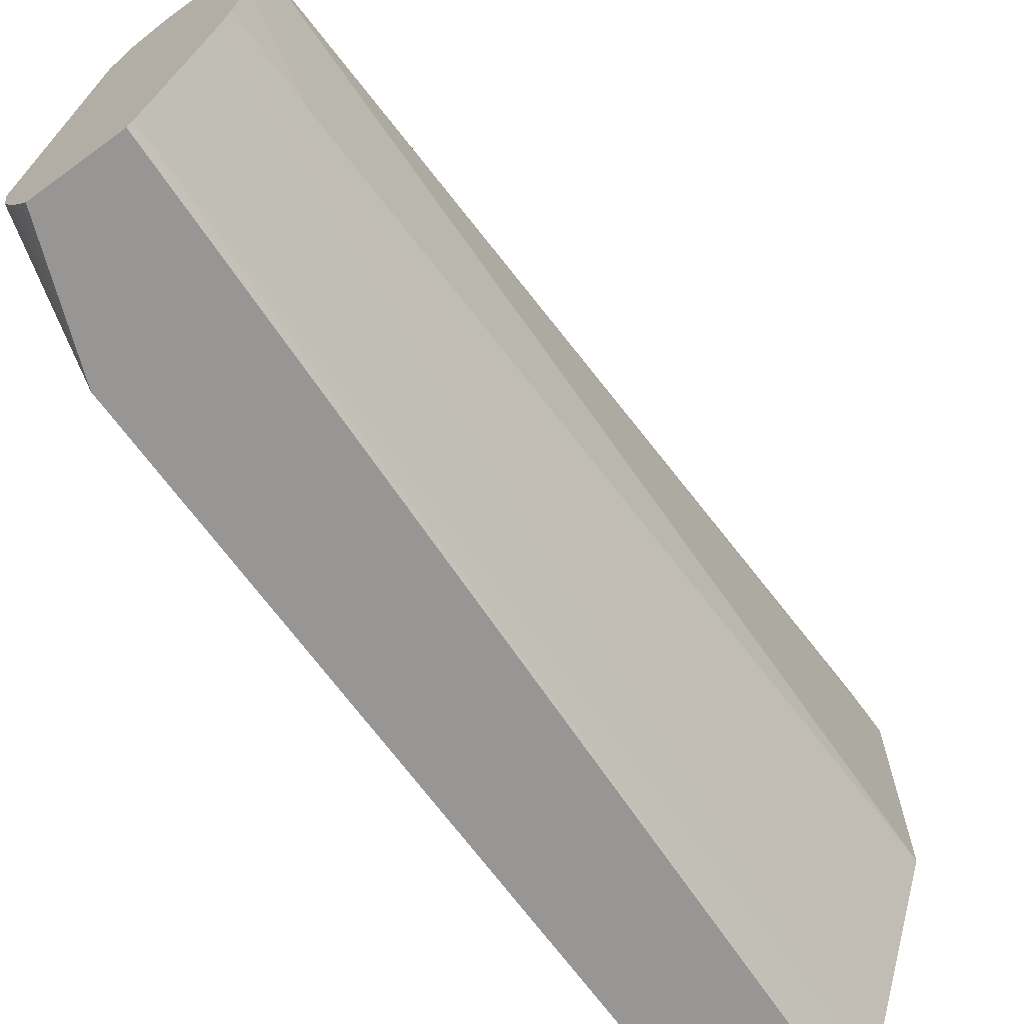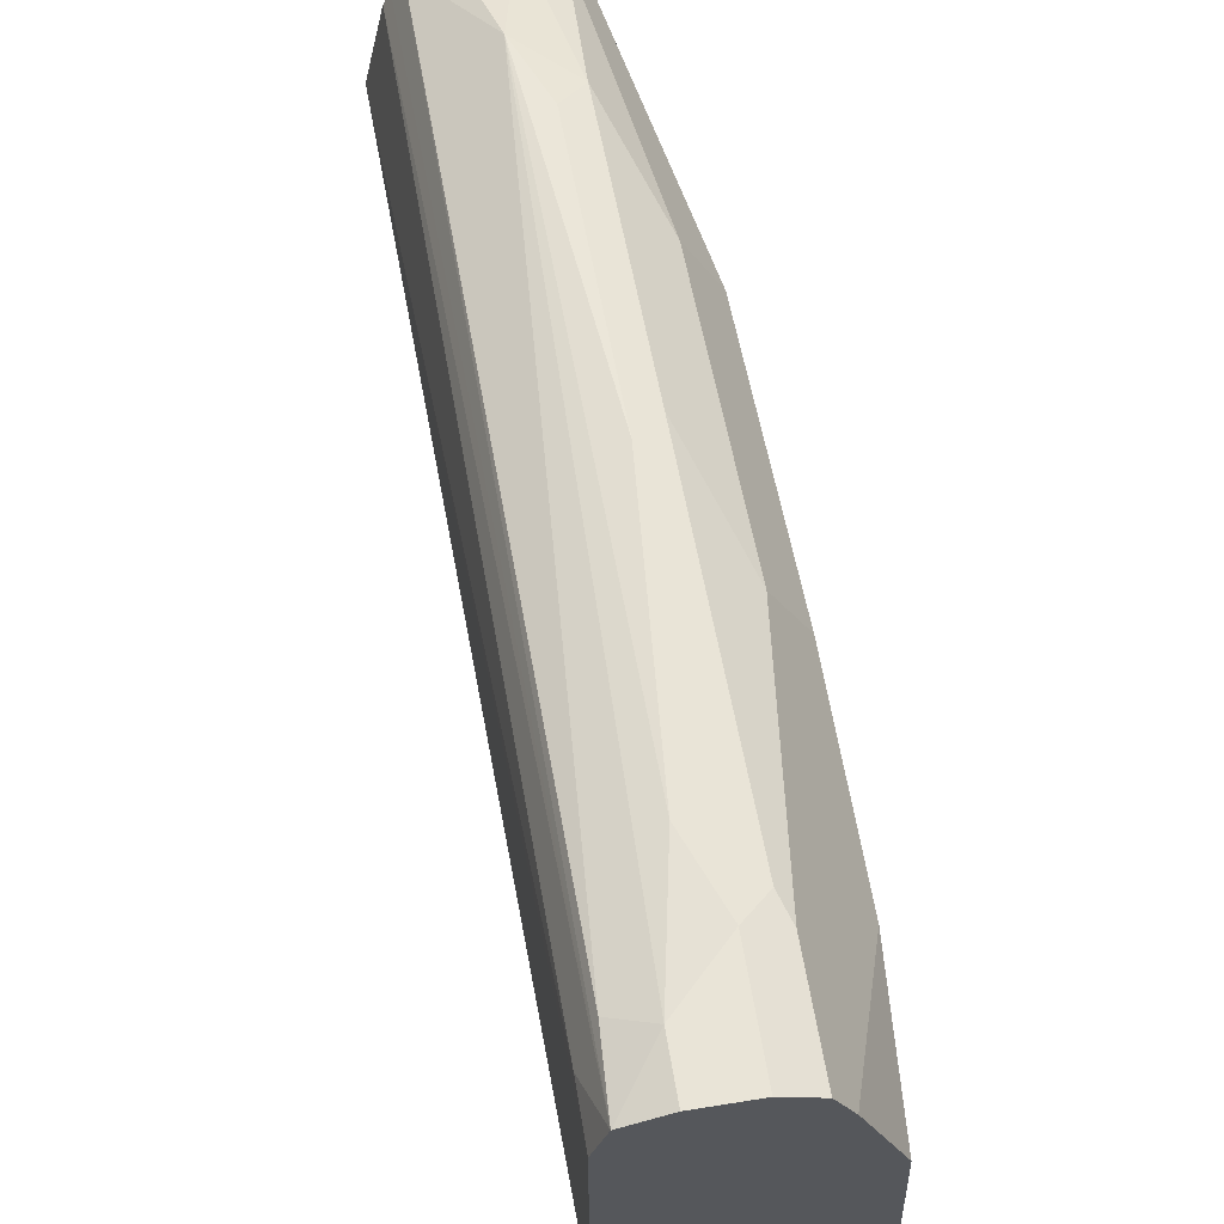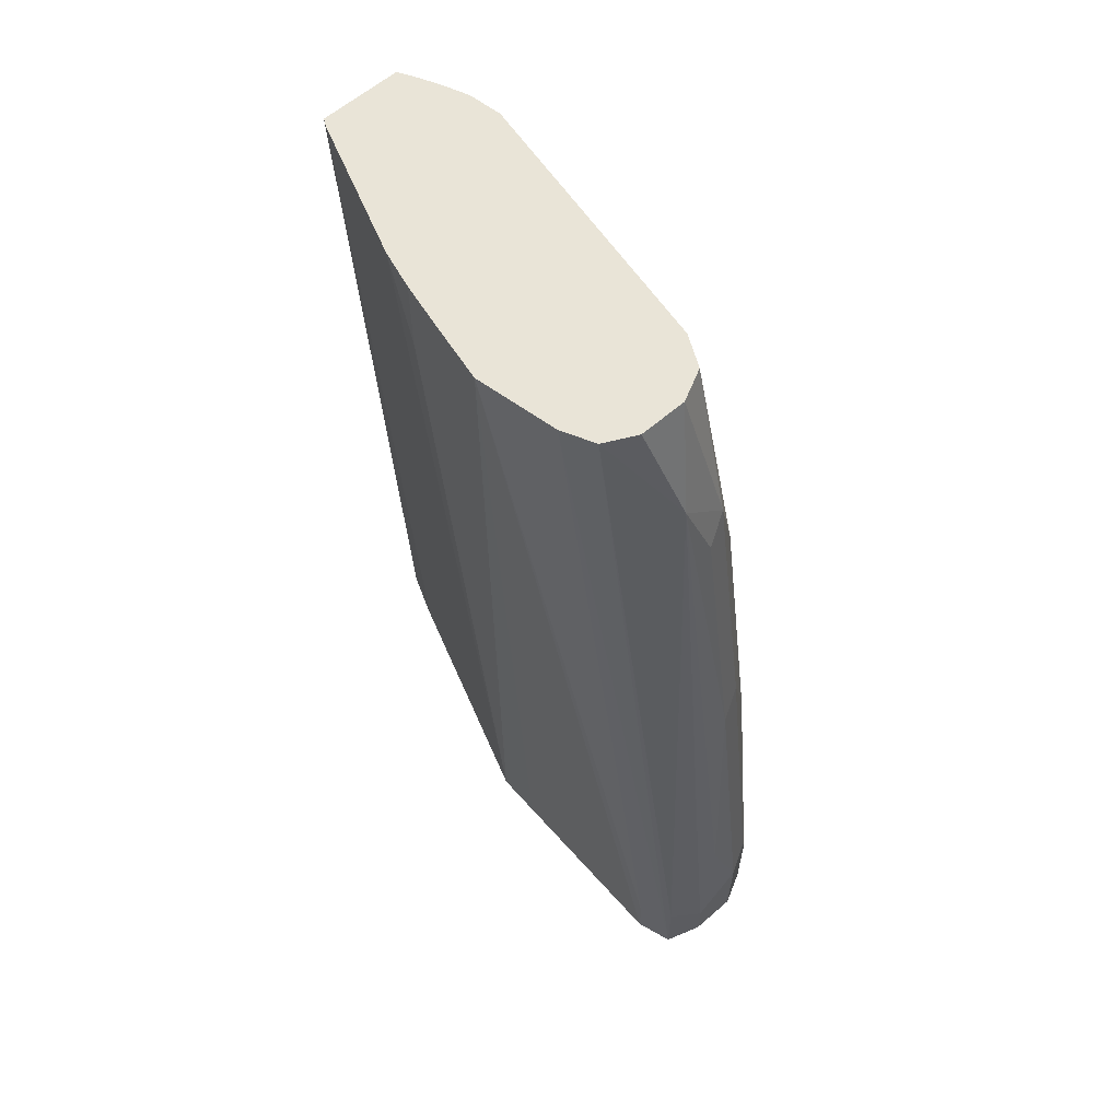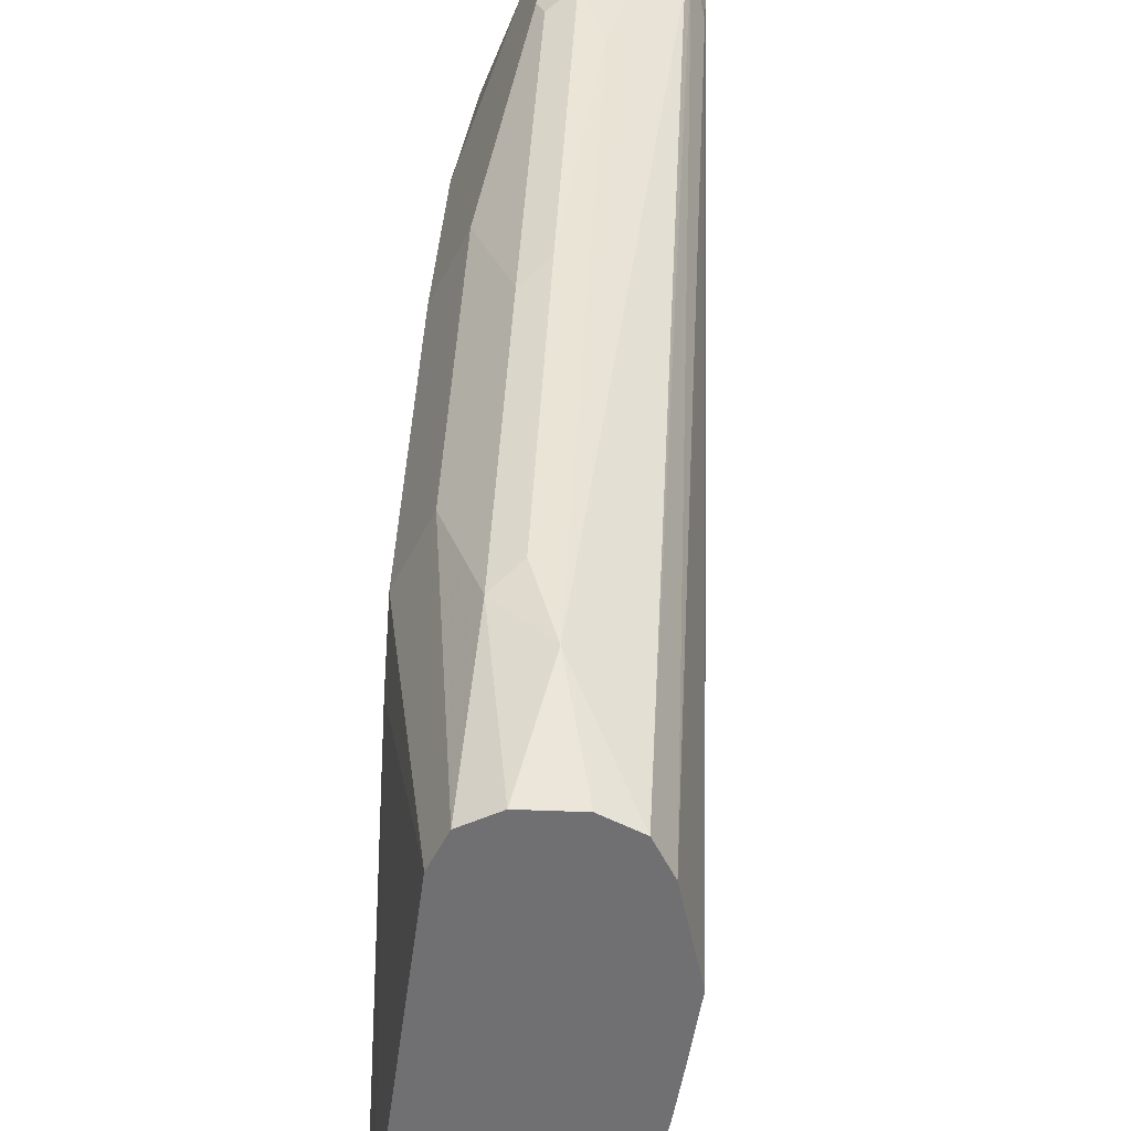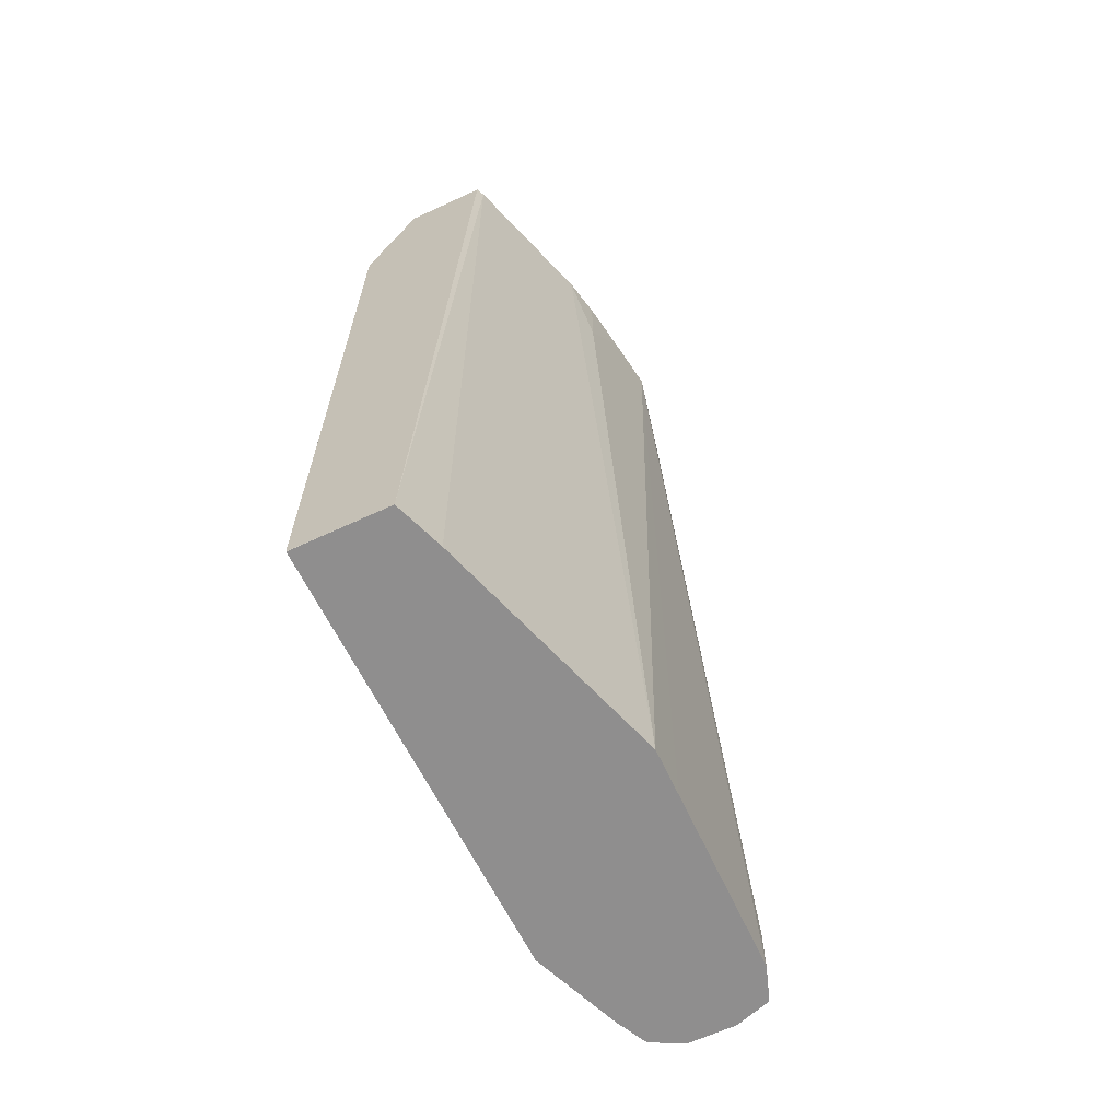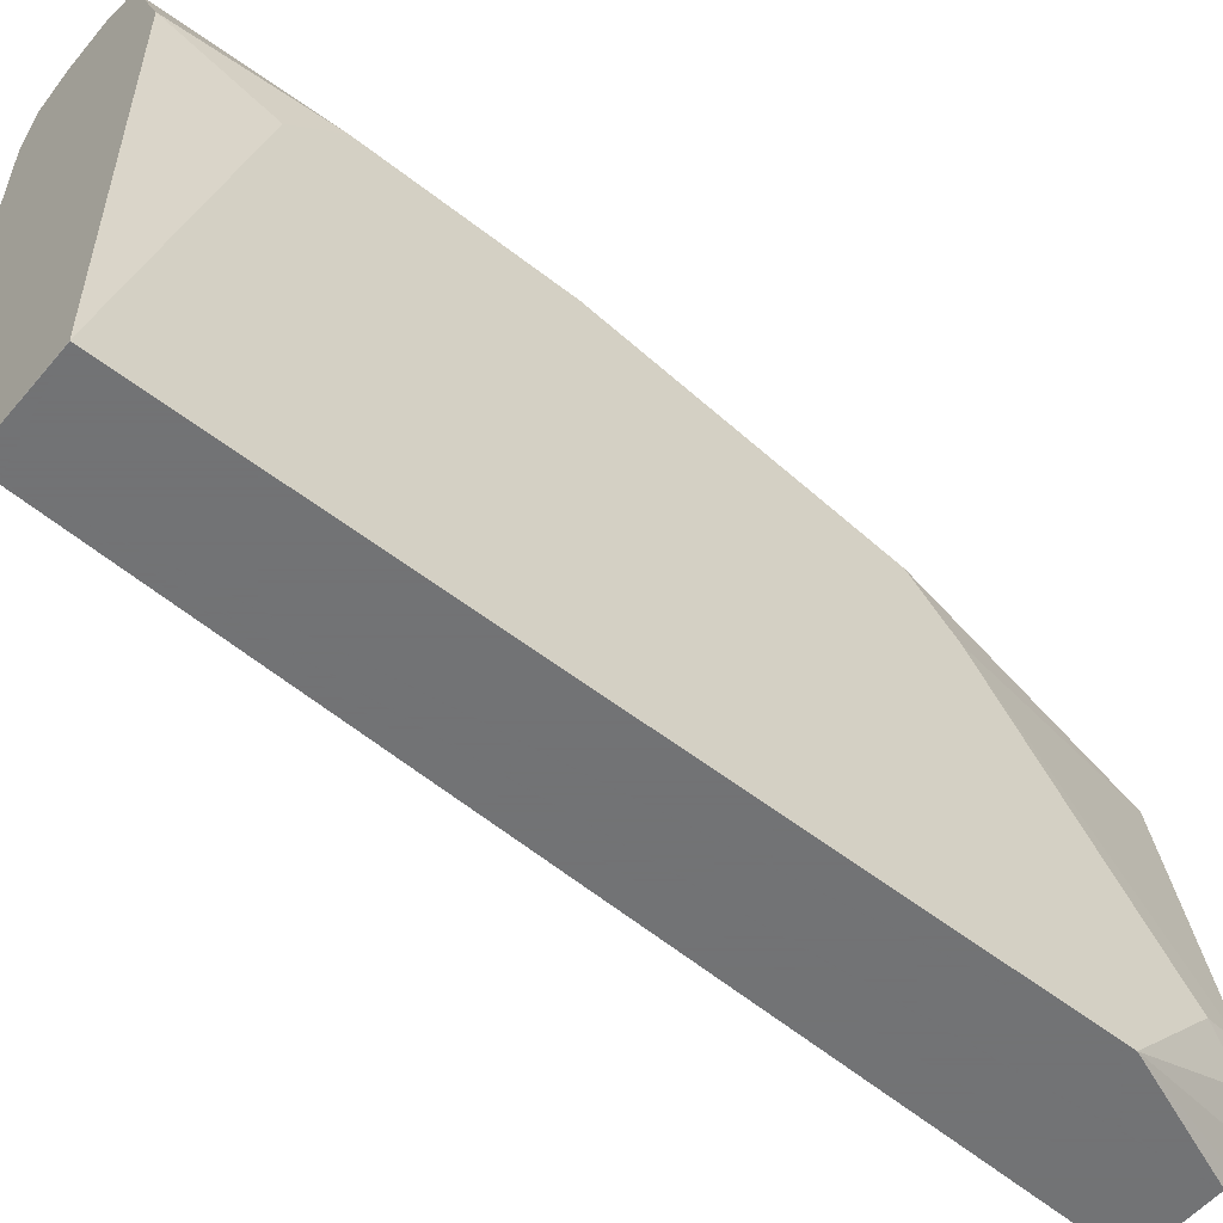
<metadata>
{"format":"obj","ext":"obj","renderer":"f3d","projection":"perspective","resolution":1024,"background":"white","views":[{"elev":-68.0,"azim":36.1,"up":"+Y"},{"elev":61.1,"azim":170.6,"up":"+Y"},{"elev":60.9,"azim":138.6,"up":"+Z"},{"elev":34.6,"azim":3.0,"up":"+Y"},{"elev":-65.0,"azim":24.9,"up":"+Z"},{"elev":-55.7,"azim":-129.4,"up":"+Y"}]}
</metadata>
<code>
v -0.3087 0.2058 -0.6379
v -0.2932 0.2006 -0.6379
v -0.3292 0.2058 -0.6379
v -0.3087 0.2058 -0.6173
v -0.2881 0.1852 -0.6173
v -0.2881 0.1852 -0.6379
v -0.2949 0.1989 -0.6104
v -0.2949 0.1372 -0.2523
v -0.2908 0.1288 -0.2523
v -0.2881 0.1235 -0.2523
v -0.3429 0.1989 -0.6379
v -0.3395 0.2006 -0.5864
v -0.3292 0.2058 -0.5967
v -0.3189 0.2006 -0.5658
v -0.3189 0.1595 -0.2984
v -0.2805 0.08767 -0.2523
v -0.2881 0.1029 -0.6379
v -0.3033 0.1413 -0.2523
v -0.3498 0.1852 -0.6379
v -0.3429 0.1989 -0.5967
v -0.3567 0.1715 -0.4938
v -0.3429 0.1783 -0.4527
v -0.3395 0.18 -0.4424
v -0.3292 0.1852 -0.4527
v -0.3292 0.1646 -0.3293
v -0.3395 0.1595 -0.3189
v -0.3292 0.144 -0.2523
v -0.3087 0.144 -0.2523
v -0.2843 0.06364 -0.2523
v -0.2881 0.04118 -0.2881
v -0.2881 0.0823 -0.6379
v -0.3652 0.1466 -0.6379
v -0.3704 0.144 -0.5761
v -0.3498 0.1852 -0.5967
v -0.3704 0.144 -0.4938
v -0.3567 0.1509 -0.3704
v -0.3429 0.1372 -0.2523
v -0.2881 0.04118 -0.2523
v -0.2919 0.02406 -0.2523
v -0.3215 -0.0205 -0.6379
v -0.3704 -0.04113 -0.6379
v -0.3704 0.1235 -0.5967
v -0.3704 0.1235 -0.3704
v -0.3498 0.1235 -0.2523
v -0.3125 -0.03767 -0.2523
v -0.3292 -0.04123 -0.6379
v -0.3704 -0.04123 -0.6378
v -0.3704 0.1029 -0.3498
v -0.3664 0.001184 -0.2523
v -0.3142 -0.04123 -0.2523
v -0.3704 -0.04123 -0.3054
v -0.3704 -0.003846 -0.2714
v -0.3635 -0.01371 -0.2523
v -0.3498 -0.04123 -0.2523
v -0.353 -0.03579 -0.2523
v -0.3578 -0.02686 -0.2523
f 26 36 37
f 26 37 27
f 30 38 39
f 23 26 24
f 29 38 30
f 22 26 23
f 21 26 22
f 21 36 26
f 21 43 36
f 21 35 43
f 24 26 25
f 16 30 31
f 20 34 21
f 19 35 34
f 19 33 35
f 19 32 33
f 16 31 17
f 16 29 30
f 15 28 18
f 15 27 28
f 30 39 31
f 15 26 27
f 15 25 26
f 21 34 35
f 31 39 40
f 43 48 44
f 32 42 33
f 51 53 52
f 14 24 15
f 51 56 53
f 51 55 56
f 51 54 55
f 49 52 53
f 48 52 49
f 46 51 47
f 46 54 51
f 46 50 54
f 45 50 46
f 32 41 42
f 44 48 49
f 40 45 46
f 39 45 40
f 36 44 37
f 36 43 44
f 33 43 35
f 33 48 43
f 33 52 48
f 33 51 52
f 33 47 51
f 33 41 47
f 33 42 41
f 41 46 47
f 13 24 14
f 15 24 25
f 12 23 24
f 4 15 7
f 4 14 15
f 4 13 14
f 3 12 13
f 3 11 12
f 2 10 5
f 2 9 10
f 2 8 9
f 2 7 8
f 2 4 7
f 2 5 6
f 5 10 16
f 1 4 2
f 1 3 13
f 1 11 3
f 1 19 11
f 1 41 32
f 1 46 41
f 1 40 46
f 1 31 40
f 1 17 31
f 1 6 17
f 1 2 6
f 12 24 13
f 1 13 4
f 5 16 6
f 1 32 19
f 7 15 8
f 12 22 23
f 6 16 17
f 12 21 22
f 12 20 21
f 11 20 12
f 11 19 34
f 8 10 9
f 8 16 10
f 8 29 16
f 8 38 29
f 8 39 38
f 8 45 39
f 11 34 20
f 8 54 50
f 8 50 45
f 8 15 18
f 8 28 27
f 8 18 28
f 8 37 44
f 8 27 37
f 8 49 53
f 8 53 56
f 8 56 55
f 8 55 54
f 8 44 49

</code>
